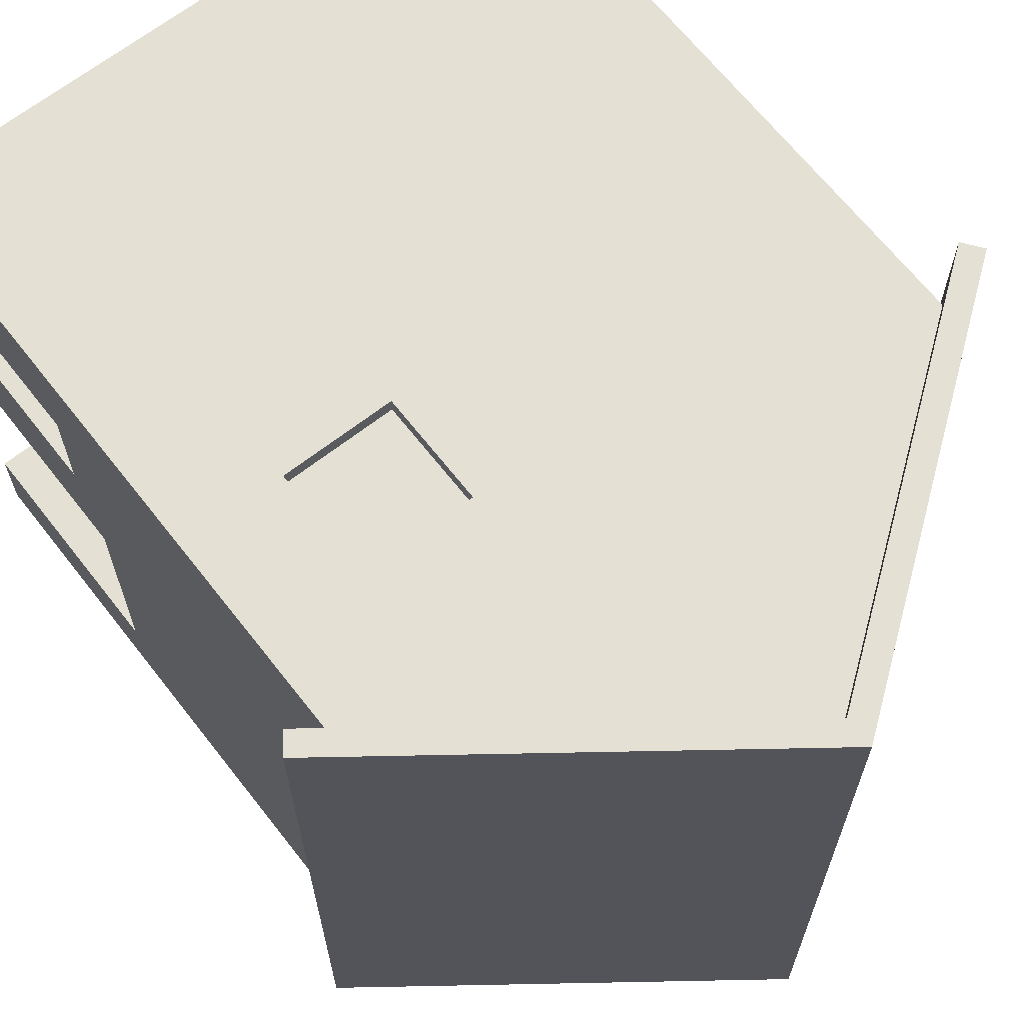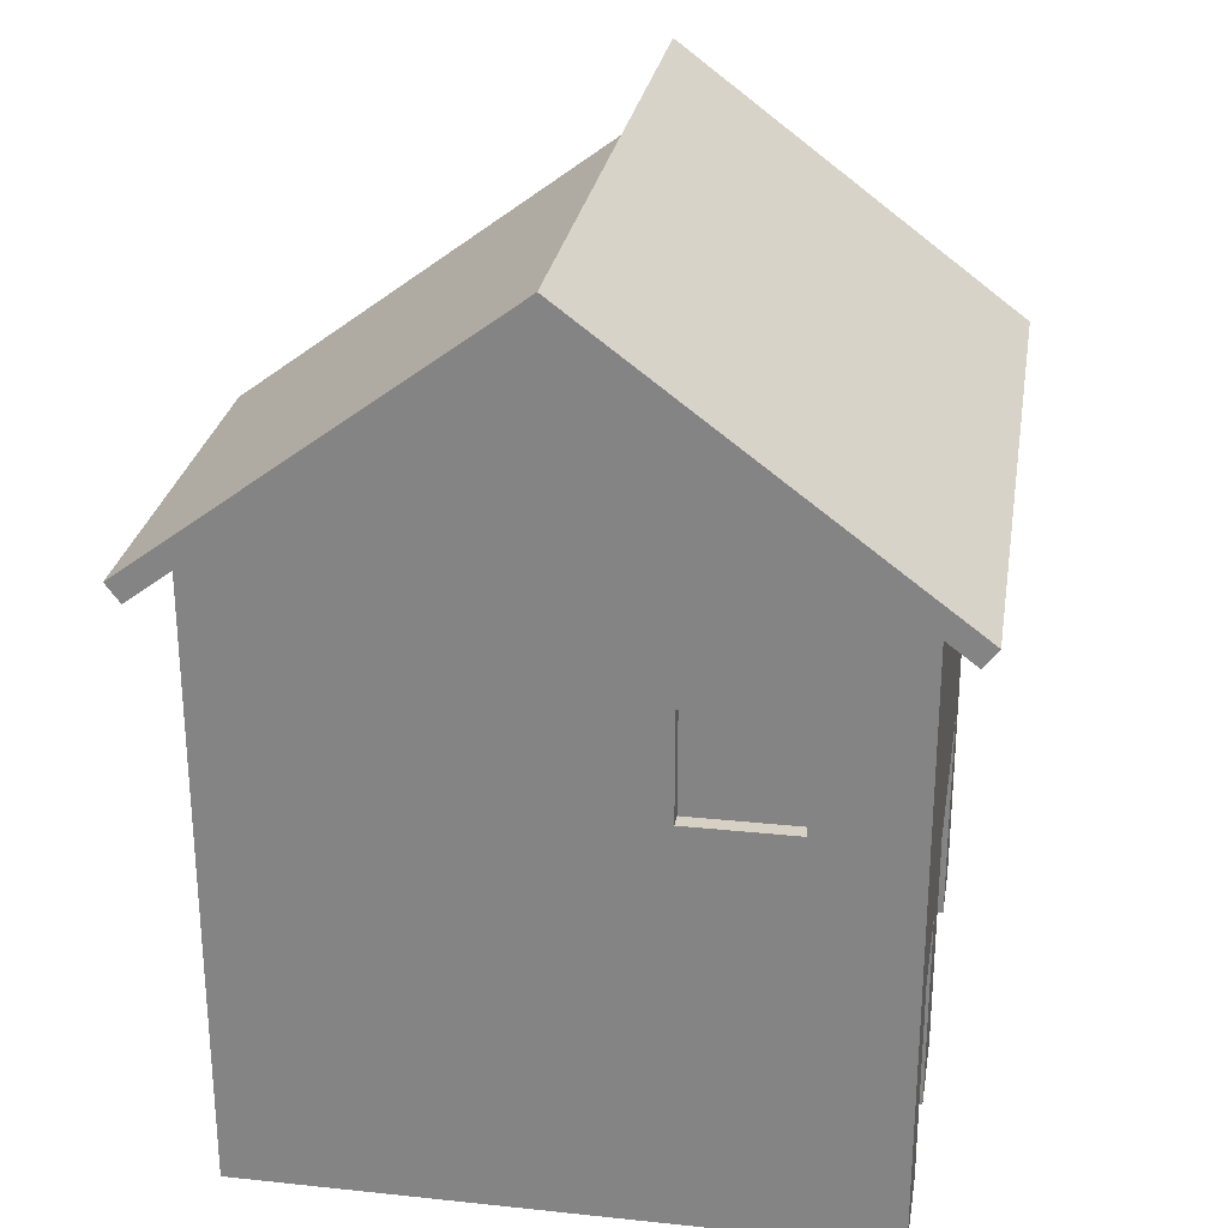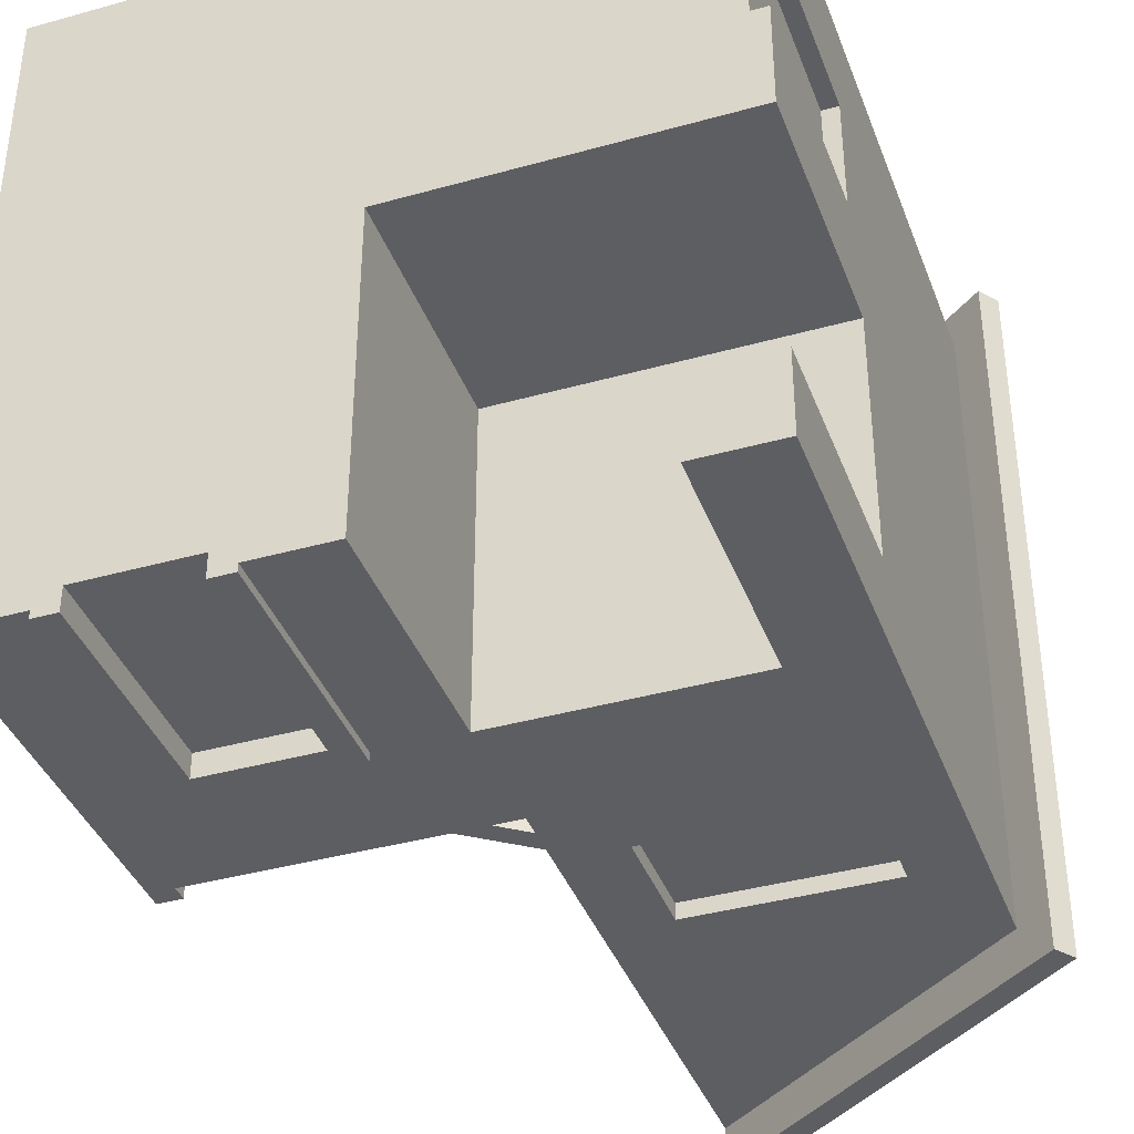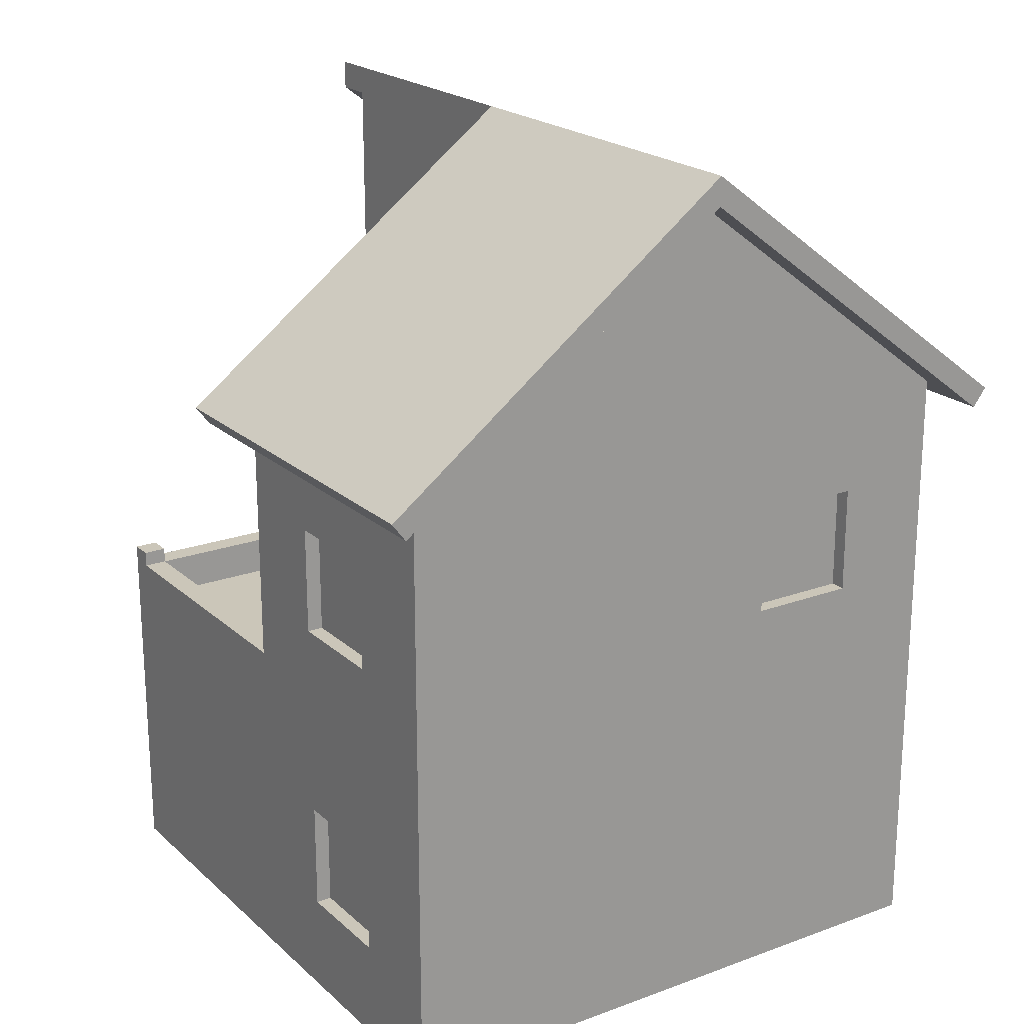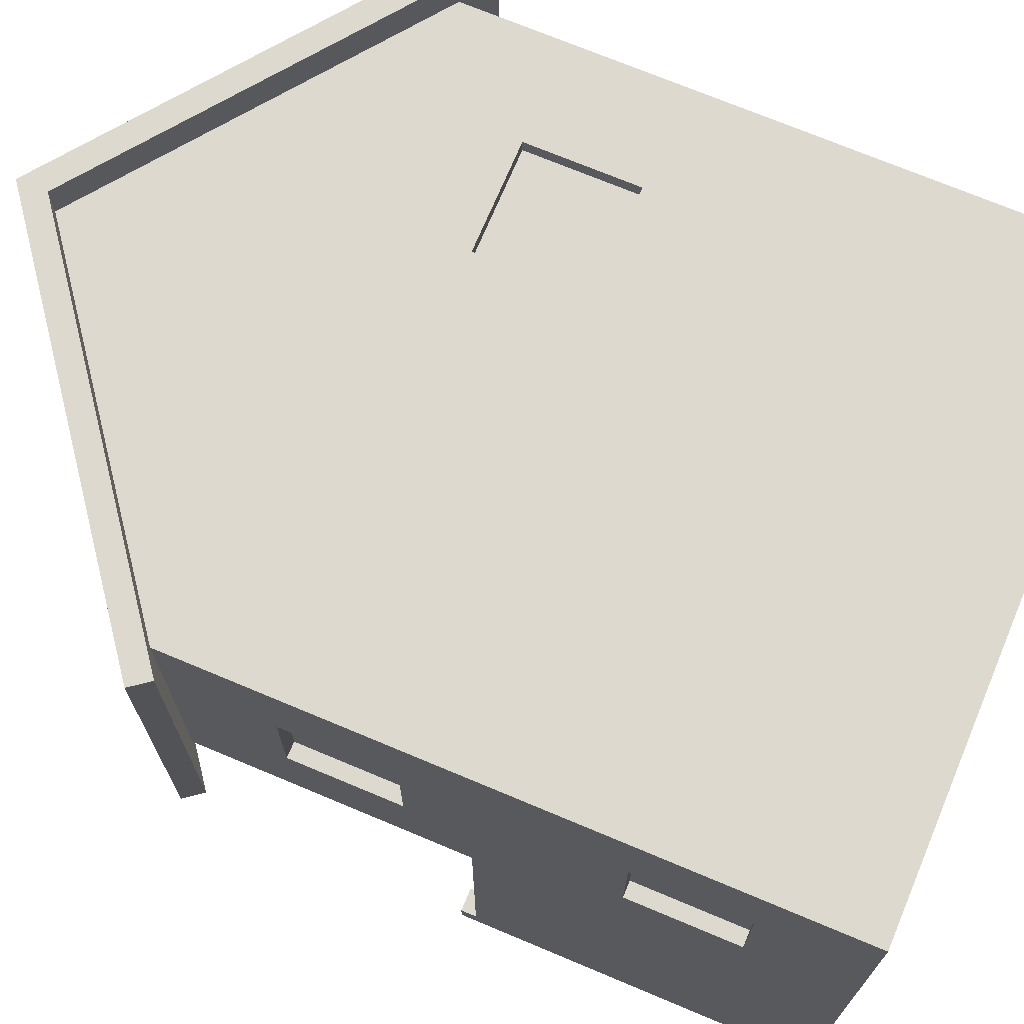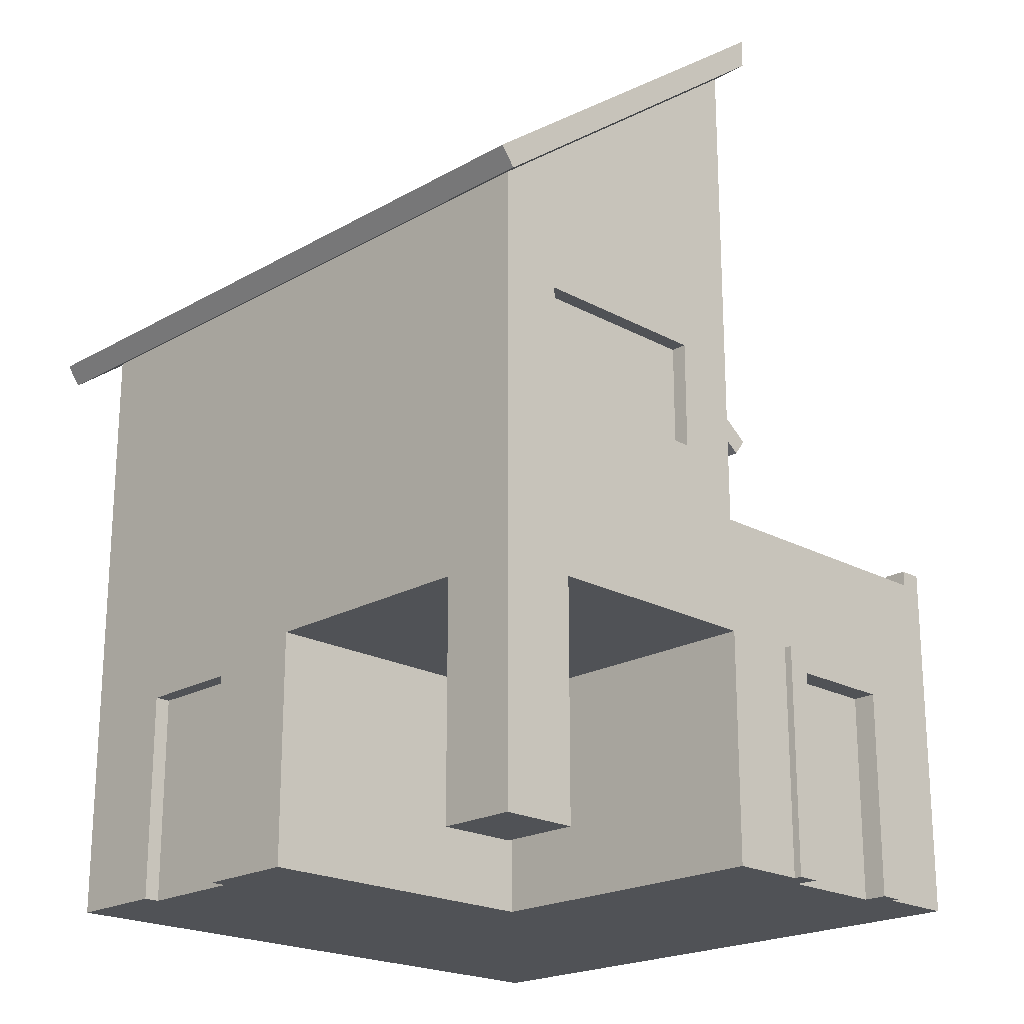
<metadata>
{"format":"obj","ext":"obj","renderer":"f3d","projection":"perspective","resolution":1024,"background":"white","views":[{"elev":66.2,"azim":142.0,"up":"+Z"},{"elev":27.0,"azim":9.3,"up":"+Y"},{"elev":-38.8,"azim":19.4,"up":"+Z"},{"elev":21.0,"azim":-33.3,"up":"+Y"},{"elev":71.5,"azim":-67.2,"up":"+Z"},{"elev":-20.8,"azim":135.5,"up":"+Y"}]}
</metadata>
<code>
g house_type16
v 0.4 0.3 1.49e-09
v 0.4 0.3 -0.3
v 1.49e-09 0.3 1.49e-09
v 0.3 0.3 -0.3
v 0.3 0.3 -0.4
v 1.49e-09 0.3 -0.4
v 0.3 0.05 -0.4
v 0.3 0.05 -0.3
v 0.4 0.05 -0.3
v 0.4 0.45 -0.4
v 0.05 0.5 -0.4
v 1.49e-09 0.45 -0.4
v 1.49e-09 0.8 -0.4
v 0.05 0.7 -0.4
v 0.35 0.7 -0.4
v 0.4 0.8 -0.4
v 0.35 0.5 -0.4
v 1.49e-09 0.05 1.49e-09
v 0.4 0.05 1.49e-09
v 0.4 0.05 -0.4
v 0.4 0.4 -0.4
v 0.4 0.4 0.4
v 0.4 0.3 0.1
v 0.4 0.3 0.3
v 0.4 0.05 0.4
v 0.4 0.05 0.3
v 0.4 0.05 0.1
v 1.49e-09 0.05 -0.4
v -0.4 0.05 -0.4
v -0.3 0.05 -0.4
v -0.4 0.4 -0.4
v -0.3 0.3 -0.4
v -0.1 0.3 -0.4
v -0.1 0.05 -0.4
v 0.4 0.8 0.4
v 0.4 0.45 0.4
v -0.4 0.05 0.4
v -0.4 0.4 0.4
v -0.4 0.1 0.1
v -0.4 0.1 0.3
v -0.4 0.3 0.3
v -0.4 0.3 0.1
v 1.49e-09 0.45 -0.37
v 1.49e-09 0.8 -1.49e-09
v 1.49e-09 0.45 -1.49e-09
v -0.4 0.8 4.471e-09
v -0.4 0.5 0.1
v -0.4 0.45 1.49e-09
v -0.4 0.45 0.4
v -0.4 0.5 0.3
v -0.4 0.7 0.3
v -0.4 0.8 0.4
v -0.4 0.7 0.1
v 0.3 0.5 0.4
v 0.3 0.7 0.4
v 0.1 0.7 0.4
v 0.1 0.5 0.4
v -0.37 0.45 1.49e-09
v 0.3 0 -0.4
v 0.4 0 -0.4
v 0.4 0 -0.3
v 0.3 0 -0.3
v 0.08 0.53 -0.4
v 0.08 0.67 -0.4
v 0.32 0.67 -0.4
v 0.32 0.53 -0.4
v 0.32 0.53 -0.38
v 0.1 0.55 -0.38
v 0.08 0.53 -0.38
v 0.08 0.67 -0.38
v 0.1 0.65 -0.38
v 0.19 0.65 -0.38
v 0.21 0.65 -0.38
v 0.3 0.65 -0.38
v 0.3 0.55 -0.38
v 0.32 0.67 -0.38
v 0.19 0.55 -0.38
v 0.21 0.55 -0.38
v 1.49e-09 9.024e-17 1.49e-09
v 0.4 9.024e-17 1.49e-09
v 0.38 2.707e-16 0.27
v 0.4 2.707e-16 0.27
v 0.38 0.27 0.27
v 0.4 0.27 0.27
v 0.4 2.707e-16 0.13
v 0.38 2.707e-16 0.13
v 0.4 0.27 0.13
v 0.38 0.27 0.13
v 0.4 9.024e-17 0.4
v -0.1 0.3 -0.41
v -0.1 2.707e-16 -0.41
v -0.1 2.707e-16 -0.4
v -0.3 2.594e-16 -0.41
v -0.3 0.3 -0.41
v -0.3 2.594e-16 -0.4
v -0.13 2.707e-16 -0.41
v -0.13 0.27 -0.41
v -0.13 2.707e-16 -0.38
v -0.13 0.27 -0.38
v -0.27 2.707e-16 -0.41
v -0.27 0.27 -0.41
v 1.49e-09 9.024e-17 -0.4
v -0.4 9.024e-17 -0.4
v -0.27 0.27 -0.38
v -0.27 2.707e-16 -0.38
v -0.4 9.024e-17 0.4
v 0.13 0.53 0.38
v 0.25 0.55 0.38
v 0.27 0.53 0.38
v 0.27 0.67 0.38
v 0.25 0.65 0.38
v 0.15 0.65 0.38
v 0.15 0.55 0.38
v 0.13 0.67 0.38
v 0.27 0.53 0.4
v 0.27 0.67 0.4
v 0.13 0.67 0.4
v 0.13 0.53 0.4
v 1.49e-09 0.4 1.49e-09
v -0.2 0.4 1.49e-09
v 1.49e-09 0.4 -0.37
v -0.37 0.4 -0.37
v -0.37 0.4 1.49e-09
v -0.37 0.45 -0.37
v -0.37 0.47 -0.37
v -0.37 0.45 -0.4
v -0.37 0.47 -0.4
v -0.4 0.47 -0.4
v -0.4 0.45 -0.37
v -0.4 0.47 -0.37
v -0.4 0.13 0.13
v -0.4 0.13 0.27
v -0.4 0.27 0.27
v -0.4 0.27 0.13
v -0.38 0.13 0.13
v -0.38 0.27 0.13
v -0.38 0.27 0.27
v -0.38 0.15 0.15
v -0.38 0.13 0.27
v -0.38 0.15 0.25
v -0.38 0.25 0.25
v -0.38 0.25 0.15
v -0.38 0.67 0.13
v -0.38 0.55 0.15
v -0.38 0.53 0.13
v -0.38 0.53 0.27
v -0.38 0.55 0.25
v -0.38 0.65 0.25
v -0.38 0.65 0.15
v -0.38 0.67 0.27
v -0.4 0.53 0.13
v -0.4 0.53 0.27
v -0.4 0.67 0.27
v -0.4 0.67 0.13
v 1.49e-09 1.1 -0.4
v 6.91e-10 1.1 -0.05
v 1.49e-09 1.1 1.49e-09
v -1.49e-09 1.1 0.4
v -0.22 0.05 -0.38
v -0.18 0.05 -0.38
v -0.22 0.22 -0.38
v -0.18 0.22 -0.38
v 0.44 0.77 -0.45
v 0.458 0.794 -0.45
v 1.49e-09 1.1 -0.45
v 1.49e-09 1.137 -0.45
v 0.458 0.794 0.45
v -1.49e-09 1.137 0.45
v -1.49e-09 1.137 -0.05
v 0.44 0.77 0.45
v -1.49e-09 1.1 0.45
v -0.458 0.794 0.45
v -0.44 0.77 0.45
v -0.44 0.77 -0.05
v -0.458 0.794 -0.05
f 3 2 1
f 2 3 4
f 4 3 5
f 5 3 6
f 8 5 7
f 5 8 4
f 2 8 9
f 8 2 4
f 12 11 10
f 11 12 13
f 11 13 14
f 14 13 15
f 10 17 16
f 17 10 11
f 16 17 15
f 16 15 13
f 3 19 18
f 19 3 1
f 21 2 20
f 2 21 22
f 2 22 1
f 1 22 23
f 23 22 24
f 26 22 25
f 1 23 19
f 24 22 26
f 27 19 23
f 9 20 2
f 3 28 6
f 28 3 18
f 31 30 29
f 30 31 32
f 32 31 33
f 33 31 6
f 6 31 5
f 5 20 7
f 20 5 21
f 21 5 31
f 33 28 34
f 28 33 6
f 35 10 16
f 10 35 36
f 22 37 25
f 37 22 38
f 29 39 31
f 39 29 37
f 39 37 40
f 40 37 41
f 31 42 38
f 42 31 39
f 38 42 41
f 38 41 37
f 43 13 12
f 13 43 44
f 44 43 45
f 48 47 46
f 47 48 49
f 47 49 50
f 50 49 51
f 46 53 52
f 53 46 47
f 52 53 51
f 52 51 49
f 36 54 49
f 54 36 35
f 54 35 55
f 55 35 56
f 49 57 52
f 57 49 54
f 52 57 56
f 52 56 35
f 46 58 48
f 58 46 45
f 45 46 44
f 7 60 59
f 60 7 20
f 62 60 61
f 60 62 59
f 9 60 20
f 60 9 61
f 9 62 61
f 62 9 8
f 62 7 59
f 7 62 8
f 11 63 17
f 63 11 14
f 63 14 64
f 64 14 65
f 66 17 63
f 17 66 15
f 15 66 65
f 15 65 14
f 69 68 67
f 68 69 70
f 68 70 71
f 71 70 72
f 72 70 73
f 73 70 74
f 75 67 68
f 67 75 76
f 76 75 74
f 76 74 70
f 75 68 77
f 75 77 78
f 72 78 77
f 78 72 73
f 67 65 66
f 65 67 76
f 70 65 76
f 65 70 64
f 63 67 66
f 67 63 69
f 70 63 64
f 63 70 69
f 18 80 79
f 80 18 19
f 83 82 81
f 82 83 84
f 87 86 85
f 86 87 88
f 84 88 87
f 88 84 83
f 23 87 27
f 87 23 24
f 87 24 84
f 84 24 82
f 82 24 26
f 82 26 89
f 89 26 25
f 85 27 87
f 80 27 85
f 27 80 19
f 33 91 90
f 91 33 92
f 92 33 34
f 95 94 93
f 94 95 32
f 32 95 30
f 98 97 96
f 97 98 99
f 94 33 90
f 33 94 32
f 94 100 93
f 100 94 101
f 101 94 97
f 90 97 94
f 91 97 90
f 97 91 96
f 18 102 28
f 102 18 79
f 29 95 103
f 95 29 30
f 104 97 99
f 97 104 101
f 104 100 101
f 100 104 105
f 85 79 80
f 79 85 86
f 79 86 81
f 81 106 79
f 81 89 106
f 89 81 82
f 79 106 102
f 102 106 92
f 92 106 91
f 91 106 98
f 98 106 105
f 105 106 100
f 100 106 95
f 95 106 103
f 93 100 95
f 96 91 98
f 92 28 102
f 28 92 34
f 36 21 10
f 21 36 22
f 36 38 22
f 38 36 49
f 109 108 107
f 108 109 110
f 108 110 111
f 111 110 112
f 113 107 108
f 107 113 114
f 114 113 112
f 114 112 110
f 54 115 57
f 115 54 55
f 115 55 116
f 116 55 117
f 118 57 115
f 57 118 56
f 56 118 117
f 56 117 55
f 117 107 114
f 107 117 118
f 117 110 116
f 110 117 114
f 115 110 109
f 110 115 116
f 109 118 115
f 118 109 107
f 121 120 119
f 120 121 122
f 120 122 123
f 58 122 124
f 122 58 123
f 126 125 124
f 125 126 127
f 126 10 21
f 10 126 12
f 31 126 21
f 126 31 128
f 126 128 127
f 31 129 128
f 129 31 38
f 129 38 48
f 48 38 49
f 130 128 129
f 125 129 124
f 129 125 130
f 122 43 124
f 43 122 121
f 12 124 43
f 124 12 126
f 129 58 124
f 58 129 48
f 128 125 127
f 125 128 130
f 106 29 103
f 29 106 37
f 25 106 89
f 106 25 37
f 39 131 42
f 131 39 40
f 131 40 132
f 132 40 133
f 134 42 131
f 42 134 41
f 41 134 133
f 41 133 40
f 136 131 135
f 131 136 134
f 133 136 137
f 136 133 134
f 135 138 136
f 138 135 139
f 138 139 140
f 140 139 141
f 142 136 138
f 136 142 137
f 137 142 141
f 137 141 139
f 133 139 132
f 139 133 137
f 135 132 139
f 132 135 131
f 119 43 121
f 43 119 45
f 58 120 123
f 45 120 58
f 120 45 119
f 145 144 143
f 144 145 146
f 144 146 147
f 147 146 148
f 149 143 144
f 143 149 150
f 150 149 148
f 150 148 146
f 47 151 53
f 151 47 50
f 151 50 152
f 152 50 153
f 154 53 151
f 53 154 51
f 51 154 153
f 51 153 50
f 143 151 145
f 151 143 154
f 153 143 150
f 143 153 154
f 153 146 152
f 146 153 150
f 145 152 146
f 152 145 151
f 155 16 13
f 44 155 13
f 155 44 156
f 156 44 157
f 158 52 35
f 157 44 46
f 73 75 78
f 75 73 74
f 71 77 68
f 77 71 72
f 161 160 159
f 160 161 162
f 111 113 108
f 113 111 112
f 140 142 138
f 142 140 141
f 147 149 144
f 149 147 148
f 83 86 88
f 86 83 81
f 105 159 98
f 159 105 104
f 159 104 161
f 161 104 162
f 160 98 159
f 98 160 99
f 99 160 162
f 99 162 104
f 165 164 163
f 164 165 166
f 166 167 164
f 167 166 168
f 168 166 169
f 171 35 170
f 35 171 158
f 16 170 35
f 16 163 170
f 163 16 165
f 165 16 155
f 164 170 163
f 170 164 167
f 165 169 166
f 169 165 155
f 169 155 156
f 167 171 170
f 171 167 168
f 172 171 168
f 171 172 173
f 175 156 174
f 156 175 169
f 174 172 175
f 172 174 173
f 171 52 158
f 52 171 173
f 52 173 46
f 46 173 174
f 156 46 174
f 46 156 157
f 175 168 169
f 168 175 172

</code>
